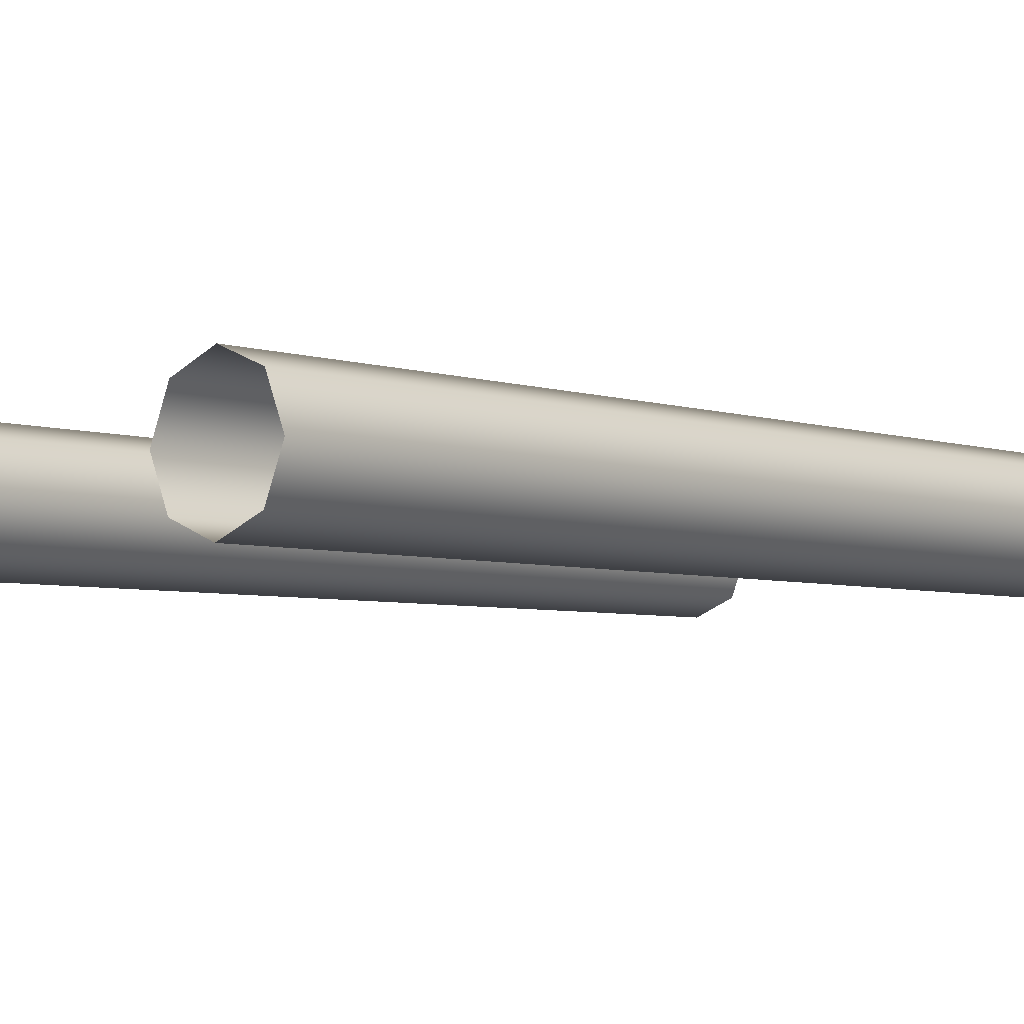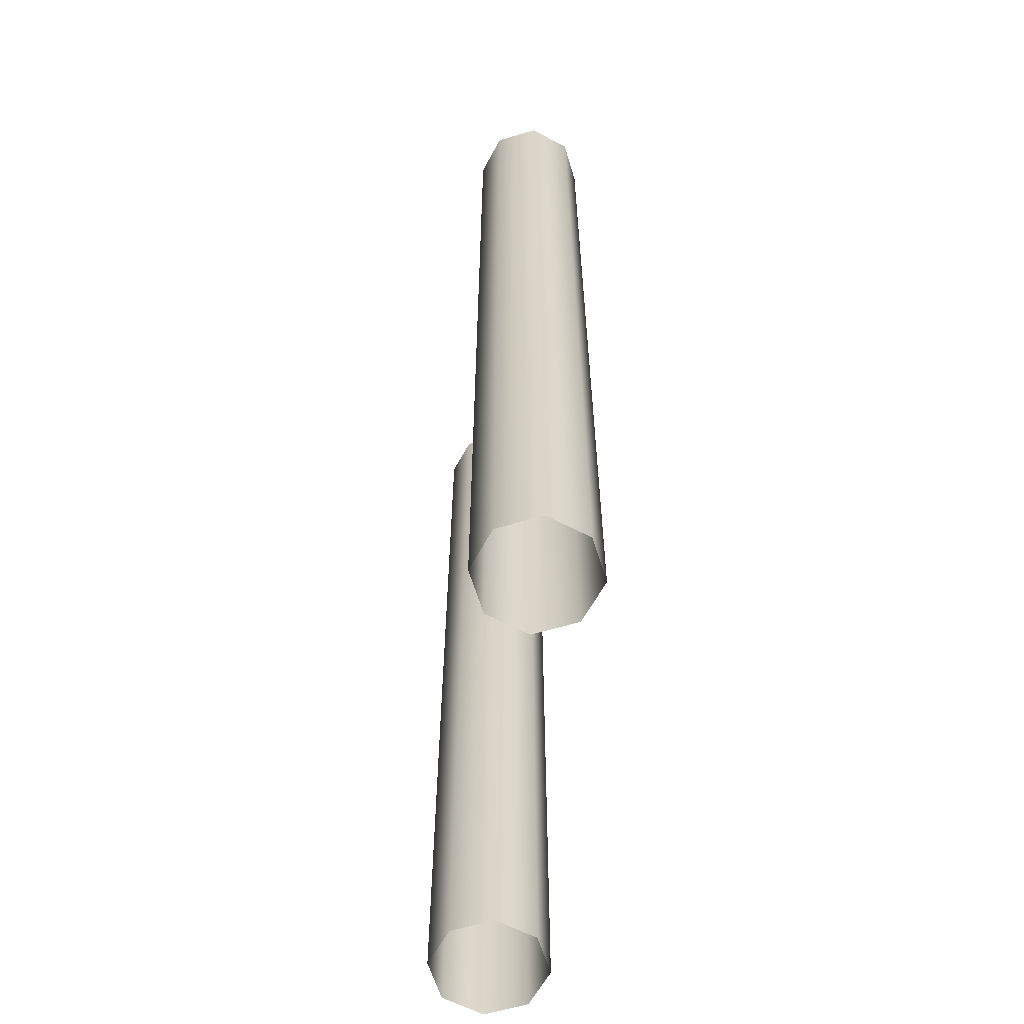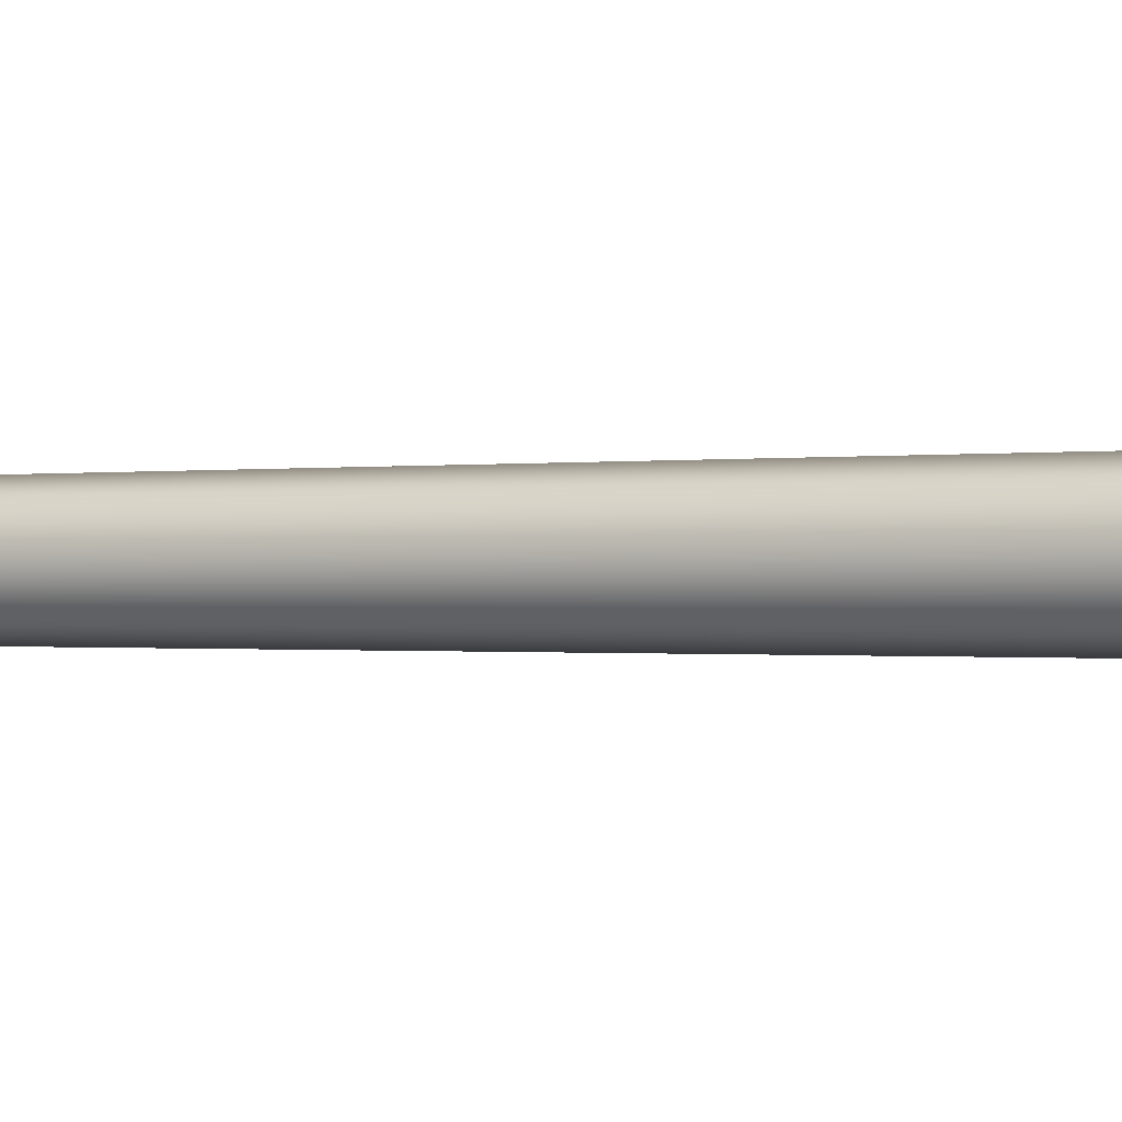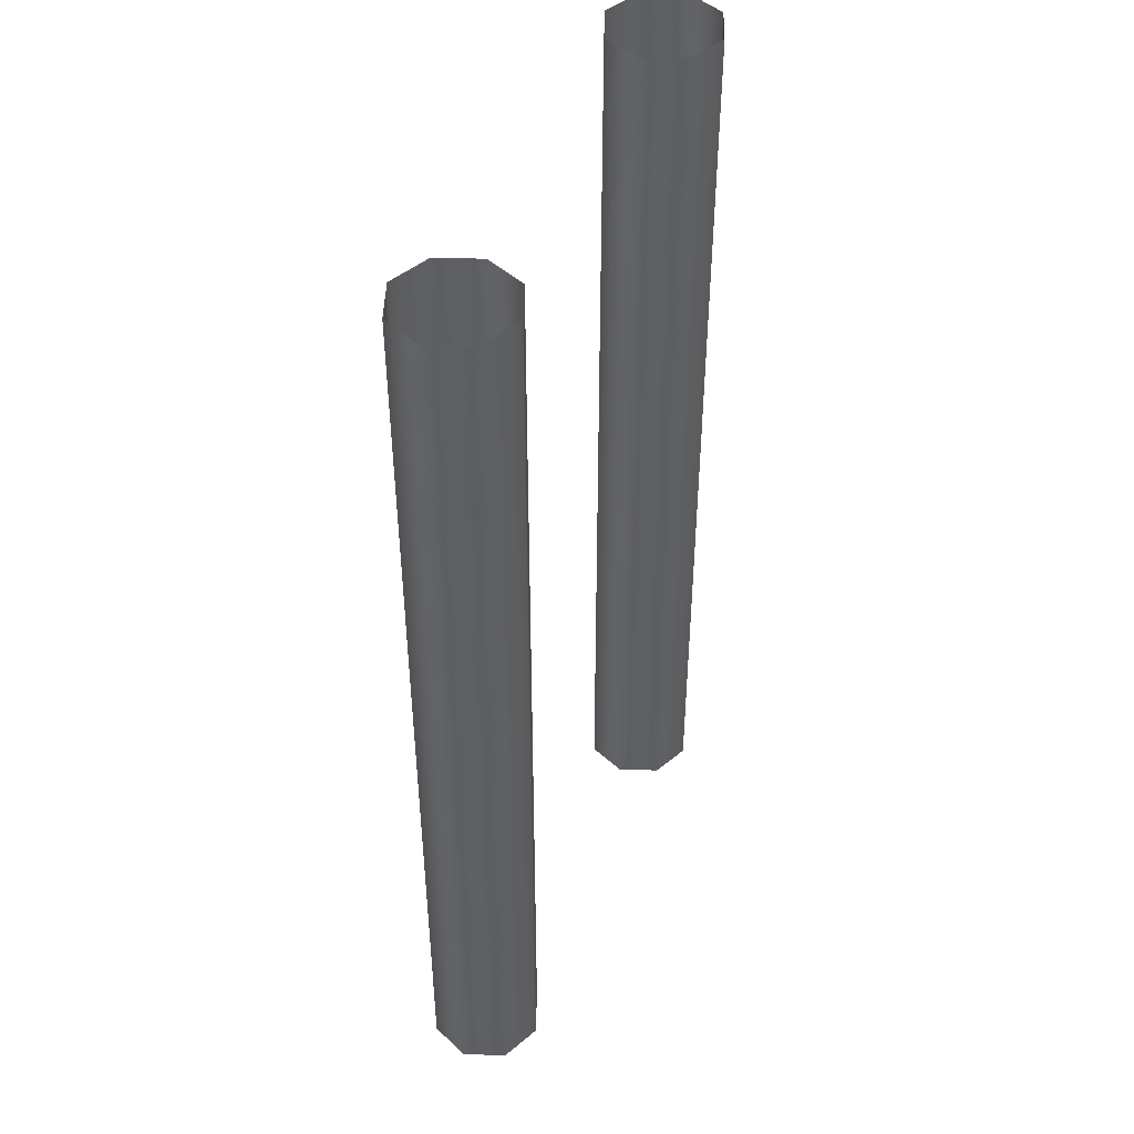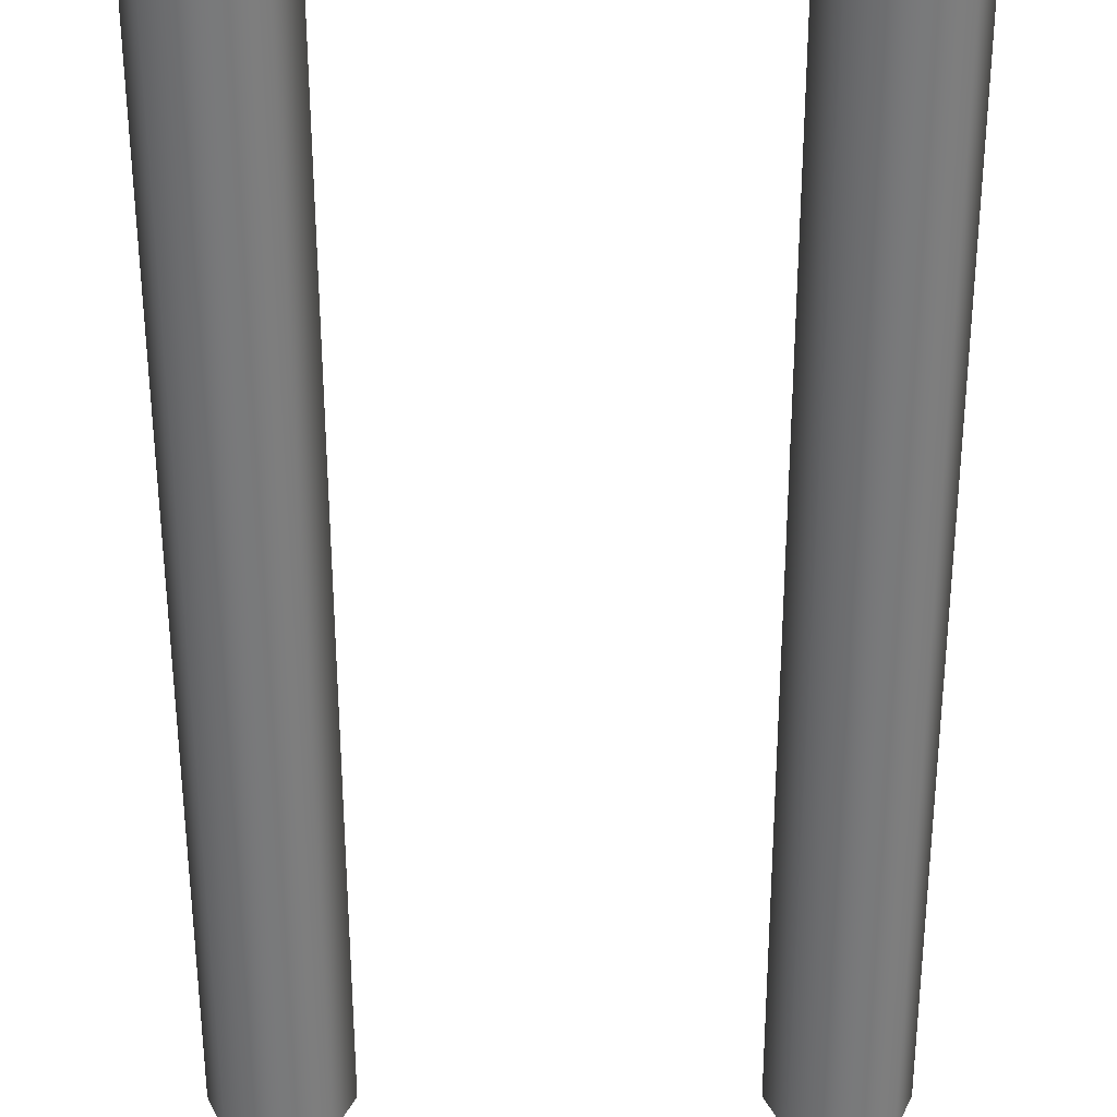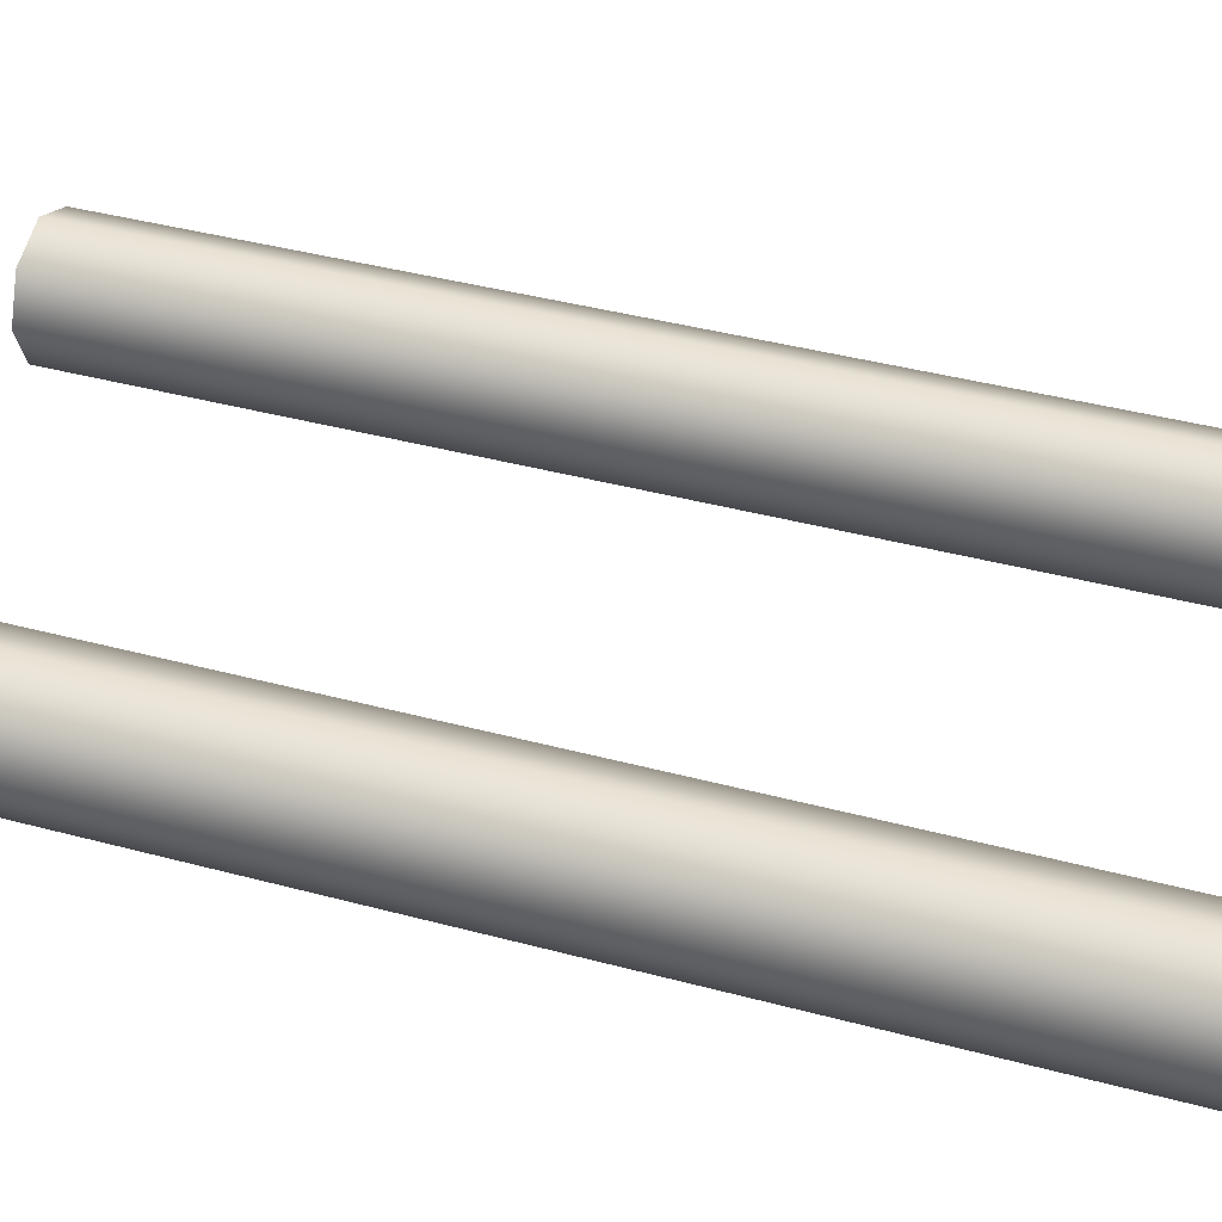
<metadata>
{"format":"obj","ext":"obj","renderer":"f3d","projection":"perspective","resolution":1024,"background":"white","views":[{"elev":-4.5,"azim":42.1,"up":"+Z"},{"elev":-60.9,"azim":84.3,"up":"+Y"},{"elev":-0.5,"azim":-61.8,"up":"+Z"},{"elev":45.6,"azim":-66.1,"up":"+Y"},{"elev":-57.6,"azim":-179.9,"up":"+Z"},{"elev":40.1,"azim":-71.6,"up":"+Z"}]}
</metadata>
<code>
g pm0084_00_NeckBSkin
v -0.07472 0.822 -0.01705
v -0.09236 0.8906 -0.02435
v -0.09236 0.822 -0.02435
v -0.07472 0.8906 -0.01705
v -0.06741 0.822 0.0005964
v -0.09236 0.9262 -0.02435
v -0.06741 0.8906 0.0005964
v -0.07472 0.822 0.01824
v -0.07472 0.9262 -0.01705
v -0.09236 0.9618 -0.02435
v -0.07472 0.8906 0.01824
v -0.09236 0.822 0.02555
v -0.07472 0.9618 -0.01705
v -0.09236 0.9973 -0.02435
v -0.06741 0.9262 0.0005964
v -0.09236 0.8906 0.02555
v -0.11 0.822 0.01824
v -0.07472 0.9973 -0.01705
v -0.09236 1.033 -0.02435
v -0.06741 0.9618 0.0005963
v -0.07472 0.9262 0.01824
v -0.11 0.8906 0.01824
v -0.1173 0.822 0.0005963
v -0.07472 1.033 -0.01705
v -0.09236 1.068 -0.02435
v -0.09236 0.9262 0.02555
v -0.07472 0.9618 0.01824
v -0.06741 0.9973 0.0005964
v -0.1173 0.8906 0.0005963
v -0.11 0.822 -0.01705
v -0.07472 1.068 -0.01705
v -0.09236 1.104 -0.02435
v -0.11 0.9262 0.01824
v -0.09236 0.9618 0.02555
v -0.06741 1.033 0.0005964
v -0.07472 0.9973 0.01824
v -0.11 0.8906 -0.01705
v -0.09236 0.822 -0.02435
v -0.09236 0.8906 -0.02435
v -0.1173 0.9262 0.0005964
v -0.11 0.9262 -0.01705
v -0.09236 0.9262 -0.02435
v -0.11 0.9618 0.01824
v -0.09236 0.9973 0.02555
v -0.07472 1.033 0.01824
v -0.11 0.9618 -0.01705
v -0.09236 0.9618 -0.02435
v -0.1173 0.9618 0.0005964
v -0.11 0.9973 0.01824
v -0.11 0.9973 -0.01705
v -0.09236 0.9973 -0.02435
v -0.1173 0.9973 0.0005964
v -0.09236 1.033 0.02555
v -0.06741 1.068 0.0006109
v -0.11 1.033 -0.01705
v -0.09236 1.033 -0.02435
v -0.1173 1.033 0.0005964
v -0.11 1.033 0.01824
v -0.07471 1.068 0.01823
v -0.07472 1.104 -0.01705
v -0.09234 1.14 -0.02435
v -0.11 1.068 -0.01705
v -0.09236 1.068 -0.02435
v -0.1173 1.068 0.0005964
v -0.11 1.068 0.01824
v -0.09236 1.068 0.02555
v -0.06741 1.104 0.0006255
v -0.07471 1.14 -0.01704
v -0.09232 1.175 -0.02435
v -0.11 1.104 -0.01705
v -0.09236 1.104 -0.02435
v -0.1173 1.104 0.0005964
v -0.11 1.104 0.01824
v -0.09236 1.104 0.02555
v -0.07471 1.175 -0.01704
v -0.09236 1.246 -0.02435
v -0.07472 1.246 -0.01705
v -0.11 1.14 -0.01705
v -0.09234 1.14 -0.02435
v -0.1173 1.14 0.0006107
v -0.11 1.14 0.01827
v -0.06741 1.14 0.0006073
v -0.06741 1.175 0.0005891
v -0.06741 1.246 0.0005964
v -0.11 1.175 -0.01705
v -0.09232 1.175 -0.02435
v -0.1173 1.175 0.000625
v -0.11 1.246 -0.01705
v -0.09236 1.246 -0.02435
v -0.1173 1.246 0.0005964
v -0.11 1.246 0.01824
v -0.1099 1.175 0.0183
v -0.09236 1.246 0.02555
v -0.09235 1.175 0.02555
v -0.07472 1.246 0.01824
v -0.09236 1.14 0.02555
v -0.07466 1.175 0.01819
v -0.07468 1.14 0.01821
v -0.0747 1.104 0.01822
v 0.07472 0.822 -0.01705
v 0.09236 0.822 -0.02435
v 0.09236 0.8906 -0.02435
v 0.07472 0.8906 -0.01705
v 0.06741 0.822 0.0005964
v 0.09236 0.9262 -0.02435
v 0.06741 0.8906 0.0005964
v 0.07472 0.822 0.01824
v 0.07472 0.9262 -0.01705
v 0.09236 0.9618 -0.02435
v 0.07472 0.8906 0.01824
v 0.09236 0.822 0.02555
v 0.07472 0.9618 -0.01705
v 0.09236 0.9973 -0.02435
v 0.06741 0.9262 0.0005964
v 0.09236 0.8906 0.02555
v 0.11 0.822 0.01824
v 0.07472 0.9973 -0.01705
v 0.09236 1.033 -0.02435
v 0.06741 0.9618 0.0005963
v 0.07472 0.9262 0.01824
v 0.11 0.8906 0.01824
v 0.1173 0.822 0.0005963
v 0.07472 1.033 -0.01705
v 0.09236 1.068 -0.02435
v 0.09236 0.9262 0.02555
v 0.07472 0.9618 0.01824
v 0.06741 0.9973 0.0005964
v 0.1173 0.8906 0.0005963
v 0.11 0.822 -0.01705
v 0.07472 1.068 -0.01705
v 0.09236 1.104 -0.02435
v 0.11 0.9262 0.01824
v 0.09236 0.9618 0.02555
v 0.06741 1.033 0.0005964
v 0.07472 0.9973 0.01824
v 0.11 0.8906 -0.01705
v 0.09236 0.822 -0.02435
v 0.09236 0.8906 -0.02435
v 0.07472 1.104 -0.01705
v 0.09234 1.14 -0.02435
v 0.06741 1.068 0.0006109
v 0.07472 1.033 0.01824
v 0.09236 0.9973 0.02555
v 0.1173 0.9262 0.0005964
v 0.11 0.9262 -0.01705
v 0.09236 0.9262 -0.02435
v 0.11 0.9618 0.01824
v 0.11 0.9618 -0.01705
v 0.09236 0.9618 -0.02435
v 0.1173 0.9618 0.0005964
v 0.11 0.9973 0.01824
v 0.09236 1.033 0.02555
v 0.11 0.9973 -0.01705
v 0.09236 0.9973 -0.02435
v 0.1173 0.9973 0.0005964
v 0.11 1.033 -0.01705
v 0.09236 1.033 -0.02435
v 0.11 1.033 0.01824
v 0.1173 1.033 0.0005964
v 0.07471 1.068 0.01823
v 0.11 1.068 -0.01705
v 0.09236 1.068 -0.02435
v 0.09236 1.068 0.02555
v 0.1173 1.068 0.0005964
v 0.11 1.068 0.01824
v 0.06741 1.104 0.0006255
v 0.11 1.104 -0.01705
v 0.09236 1.104 -0.02435
v 0.0747 1.104 0.01822
v 0.09236 1.104 0.02555
v 0.1173 1.104 0.0005964
v 0.11 1.104 0.01824
v 0.07471 1.14 -0.01704
v 0.09232 1.175 -0.02435
v 0.11 1.14 -0.01705
v 0.09234 1.14 -0.02435
v 0.06741 1.14 0.0006073
v 0.07471 1.175 -0.01704
v 0.09236 1.246 -0.02435
v 0.07472 1.246 -0.01705
v 0.06741 1.175 0.0005891
v 0.06741 1.246 0.0005964
v 0.07468 1.14 0.01821
v 0.07466 1.175 0.01819
v 0.07472 1.246 0.01824
v 0.09236 1.14 0.02555
v 0.09235 1.175 0.02555
v 0.09236 1.246 0.02555
v 0.11 1.14 0.01827
v 0.1099 1.175 0.0183
v 0.11 1.246 0.01824
v 0.1173 1.14 0.0006107
v 0.1173 1.175 0.000625
v 0.1173 1.246 0.0005964
v 0.11 1.175 -0.01705
v 0.11 1.246 -0.01705
v 0.09232 1.175 -0.02435
v 0.09236 1.246 -0.02435
g pm0084_00_NeckBSkin_0
f 3 2 1
f 2 4 1
f 1 4 5
f 2 6 4
f 4 7 5
f 5 7 8
f 6 9 4
f 4 9 7
f 6 10 9
f 7 11 8
f 8 11 12
f 10 13 9
f 10 14 13
f 9 15 7
f 7 15 11
f 9 13 15
f 11 16 12
f 12 16 17
f 14 18 13
f 14 19 18
f 13 20 15
f 13 18 20
f 15 21 11
f 11 21 16
f 15 20 21
f 16 22 17
f 17 22 23
f 19 24 18
f 19 25 24
f 21 26 16
f 16 26 22
f 20 27 21
f 21 27 26
f 18 28 20
f 18 24 28
f 20 28 27
f 22 29 23
f 23 29 30
f 25 31 24
f 25 32 31
f 26 33 22
f 22 33 29
f 27 34 26
f 26 34 33
f 24 35 28
f 24 31 35
f 28 36 27
f 27 36 34
f 28 35 36
f 29 37 30
f 30 37 38
f 37 39 38
f 33 40 29
f 29 40 37
f 37 41 39
f 40 41 37
f 41 42 39
f 34 43 33
f 33 43 40
f 36 44 34
f 34 44 43
f 35 45 36
f 36 45 44
f 41 46 42
f 46 47 42
f 40 48 41
f 43 48 40
f 48 46 41
f 44 49 43
f 43 49 48
f 46 50 47
f 50 51 47
f 48 52 46
f 49 52 48
f 52 50 46
f 44 53 49
f 45 53 44
f 35 54 45
f 31 54 35
f 50 55 51
f 55 56 51
f 52 57 50
f 57 55 50
f 49 58 52
f 53 58 49
f 58 57 52
f 45 59 53
f 54 59 45
f 31 60 54
f 32 60 31
f 32 61 60
f 55 62 56
f 62 63 56
f 57 64 55
f 64 62 55
f 58 65 57
f 65 64 57
f 53 66 58
f 59 66 53
f 66 65 58
f 54 67 59
f 60 67 54
f 61 68 60
f 60 68 67
f 61 69 68
f 62 70 63
f 70 71 63
f 64 72 62
f 72 70 62
f 65 73 64
f 73 72 64
f 66 74 65
f 74 73 65
f 69 75 68
f 69 76 75
f 76 77 75
f 70 78 71
f 78 79 71
f 72 80 70
f 80 78 70
f 73 81 72
f 81 80 72
f 68 75 82
f 68 82 67
f 75 77 83
f 75 83 82
f 77 84 83
f 78 85 79
f 85 86 79
f 80 87 78
f 87 85 78
f 85 88 86
f 88 89 86
f 90 88 85
f 87 90 85
f 91 90 87
f 92 87 80
f 92 91 87
f 93 91 92
f 81 92 80
f 94 93 92
f 94 92 81
f 95 93 94
f 96 94 81
f 96 81 73
f 74 96 73
f 97 95 94
f 97 94 96
f 84 95 97
f 83 84 97
f 98 97 96
f 83 97 98
f 98 96 74
f 82 83 98
f 99 98 74
f 82 98 99
f 99 74 66
f 67 82 99
f 59 99 66
f 67 99 59
f 102 101 100
f 103 102 100
f 103 100 104
f 105 102 103
f 106 103 104
f 106 104 107
f 108 105 103
f 108 103 106
f 109 105 108
f 110 106 107
f 110 107 111
f 112 109 108
f 113 109 112
f 114 108 106
f 114 106 110
f 112 108 114
f 115 110 111
f 115 111 116
f 117 113 112
f 118 113 117
f 119 112 114
f 117 112 119
f 120 114 110
f 120 110 115
f 119 114 120
f 121 115 116
f 121 116 122
f 123 118 117
f 124 118 123
f 125 120 115
f 125 115 121
f 126 119 120
f 126 120 125
f 127 117 119
f 123 117 127
f 127 119 126
f 128 121 122
f 128 122 129
f 130 124 123
f 131 124 130
f 132 125 121
f 132 121 128
f 133 126 125
f 133 125 132
f 134 123 127
f 130 123 134
f 135 127 126
f 135 126 133
f 134 127 135
f 136 128 129
f 136 129 137
f 138 136 137
f 139 131 130
f 140 131 139
f 141 130 134
f 139 130 141
f 142 134 135
f 141 134 142
f 143 135 133
f 142 135 143
f 144 128 136
f 144 132 128
f 145 136 138
f 145 144 136
f 146 145 138
f 147 133 132
f 147 132 144
f 143 133 147
f 148 145 146
f 149 148 146
f 150 144 145
f 150 147 144
f 148 150 145
f 151 143 147
f 151 147 150
f 152 142 143
f 152 143 151
f 153 148 149
f 154 153 149
f 155 150 148
f 155 151 150
f 153 155 148
f 156 153 154
f 157 156 154
f 158 151 155
f 158 152 151
f 159 155 153
f 156 159 153
f 159 158 155
f 160 142 152
f 160 141 142
f 161 156 157
f 162 161 157
f 163 152 158
f 163 160 152
f 164 159 156
f 161 164 156
f 165 158 159
f 165 163 158
f 164 165 159
f 166 141 160
f 166 139 141
f 167 161 162
f 168 167 162
f 169 160 163
f 169 166 160
f 170 163 165
f 170 169 163
f 171 164 161
f 167 171 161
f 172 165 164
f 172 170 165
f 171 172 164
f 173 139 166
f 173 140 139
f 174 140 173
f 175 167 168
f 176 175 168
f 177 166 169
f 177 173 166
f 178 174 173
f 178 173 177
f 179 174 178
f 180 179 178
f 180 178 181
f 181 178 177
f 182 180 181
f 183 177 169
f 181 177 183
f 183 169 170
f 182 181 184
f 184 181 183
f 185 182 184
f 186 183 170
f 184 183 186
f 186 170 172
f 185 184 187
f 187 184 186
f 188 185 187
f 189 186 172
f 187 186 189
f 189 172 171
f 188 187 190
f 190 187 189
f 191 188 190
f 192 189 171
f 190 189 192
f 192 171 167
f 175 192 167
f 191 190 193
f 193 190 192
f 193 192 175
f 194 191 193
f 195 193 175
f 194 193 195
f 195 175 176
f 196 194 195
f 197 195 176
f 196 195 197
f 198 196 197

</code>
